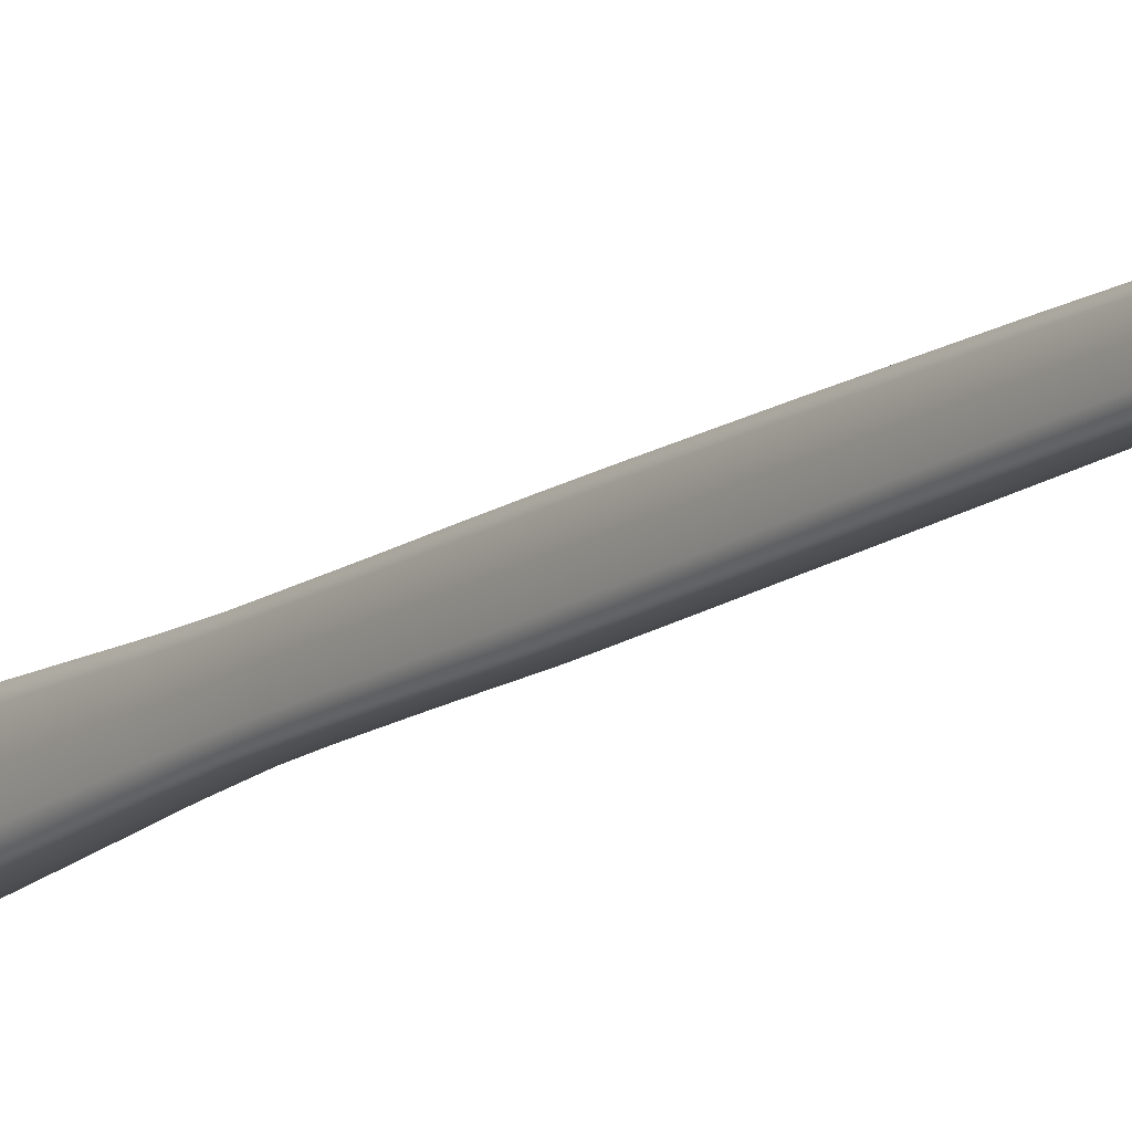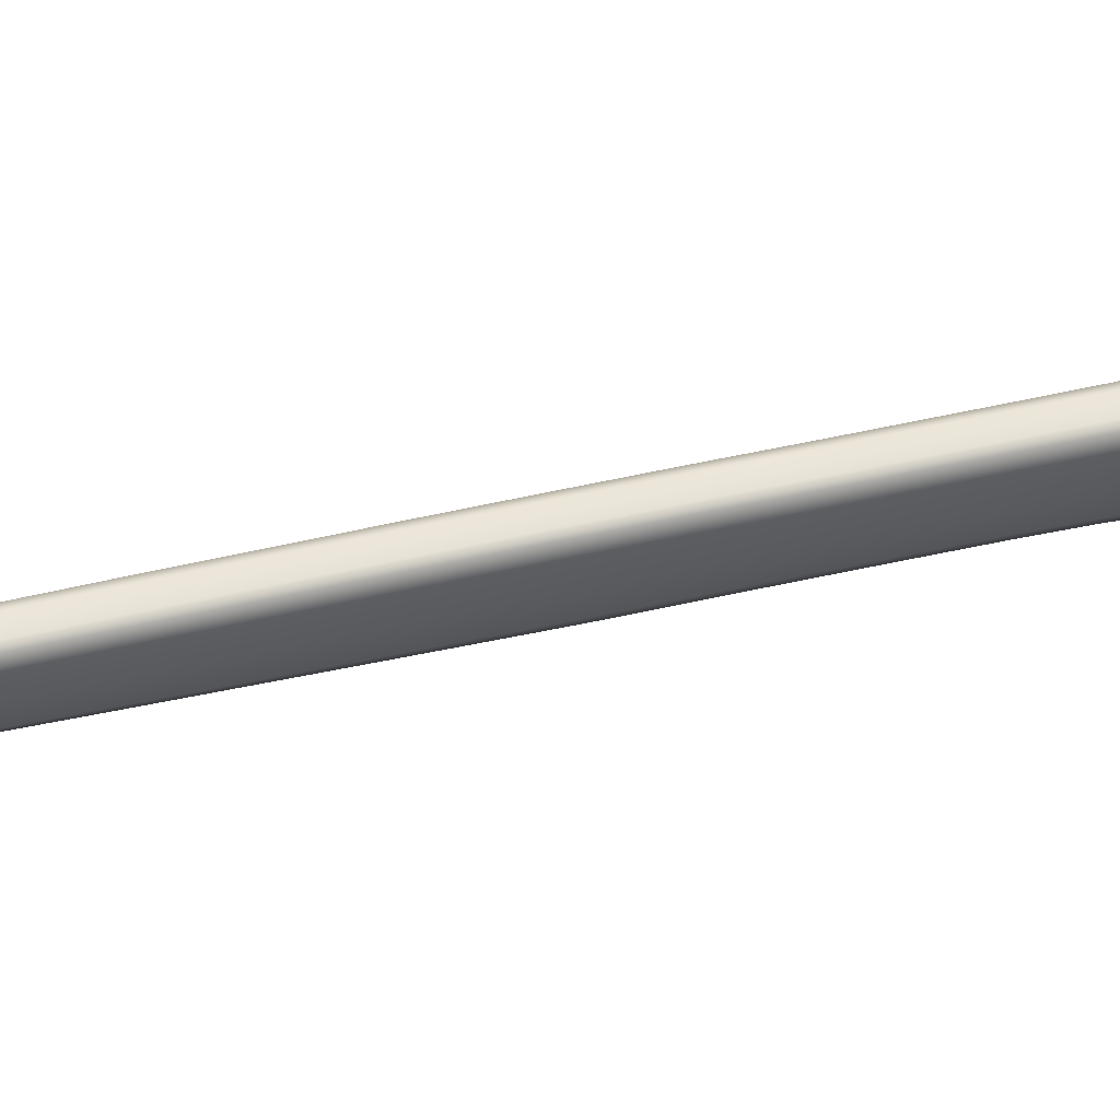
<metadata>
{"format":"obj","ext":"obj","renderer":"f3d","projection":"perspective","resolution":1024,"background":"white","views":[{"elev":-14.8,"azim":136.1,"up":"+Y"},{"elev":53.8,"azim":-112.9,"up":"+Y"}]}
</metadata>
<code>
o Cube.001
v 0.07306 0.01539 -0.000768
v 0.073 0.01771 -0.000855
v 0.07234 0.01583 0.003202
v 0.07236 0.01772 0.002732
v 0.07348 0.01533 -0.003286
v 0.07339 0.01759 -0.003194
v 0.07384 0.01523 -0.005374
v 0.07375 0.01749 -0.005282
v 0.07432 0.01523 -0.008536
v 0.07423 0.01736 -0.008448
v 0.07527 0.01554 -0.01537
v 0.0752 0.01718 -0.0153
v 0.07581 0.01562 -0.01888
v 0.07575 0.01714 -0.01883
v 0.07622 0.01562 -0.02137
v 0.07617 0.01713 -0.02137
v 0.07655 0.01561 -0.02331
v 0.07649 0.01713 -0.02325
v 0.07677 0.0156 -0.02468
v 0.07671 0.01712 -0.0246
v 0.07726 0.01562 -0.02762
v 0.0772 0.01711 -0.02753
v 0.0788 0.01571 -0.03695
v 0.07873 0.01699 -0.03679
v 0.08037 0.01573 -0.04695
v 0.08031 0.01677 -0.04683
v 0.07156 0.01526 -0.00139
v 0.0715 0.01759 -0.001477
v 0.07092 0.01571 0.002613
v 0.07094 0.0176 0.002144
v 0.07198 0.0152 -0.003908
v 0.07189 0.01746 -0.003816
v 0.07233 0.0151 -0.005996
v 0.07224 0.01736 -0.005904
v 0.0729 0.01511 -0.009124
v 0.07281 0.01724 -0.009036
v 0.07418 0.01544 -0.01582
v 0.07411 0.01709 -0.01575
v 0.0748 0.01554 -0.0193
v 0.07474 0.01706 -0.01925
v 0.07521 0.01554 -0.02178
v 0.07516 0.01705 -0.02179
v 0.07554 0.01553 -0.02373
v 0.07548 0.01705 -0.02367
v 0.07577 0.01552 -0.0251
v 0.0757 0.01704 -0.02502
v 0.07626 0.01554 -0.02804
v 0.07619 0.01702 -0.02795
v 0.07782 0.01563 -0.03735
v 0.07775 0.01691 -0.03719
v 0.07956 0.01566 -0.04729
v 0.0795 0.0167 -0.04717
v 0.07657 0.0152 -0.02794
v 0.07698 0.01523 -0.02777
v 0.0765 0.0152 -0.02482
v 0.07608 0.01516 -0.025
v 0.07123 0.01545 0.003407
v 0.07185 0.0155 0.003665
v 0.07189 0.01805 0.002949
v 0.07126 0.01799 0.002691
v 0.07598 0.01744 -0.02488
v 0.0764 0.01748 -0.02471
v 0.07689 0.01745 -0.02763
v 0.07647 0.01742 -0.0278
v 0.07511 0.01519 -0.01919
v 0.07553 0.01522 -0.01901
v 0.07497 0.0151 -0.01552
v 0.07451 0.01506 -0.0157
v 0.07441 0.01752 -0.0156
v 0.07487 0.01756 -0.01541
v 0.07544 0.0175 -0.01895
v 0.07502 0.01746 -0.01912
v 0.07245 0.01467 -0.003749
v 0.07307 0.01472 -0.003491
v 0.07264 0.01477 -0.000928
v 0.07202 0.01472 -0.001187
v 0.07812 0.01533 -0.03727
v 0.07853 0.01537 -0.03711
v 0.07192 0.01821 -0.001317
v 0.07254 0.01826 -0.001059
v 0.07293 0.01811 -0.003352
v 0.07231 0.01806 -0.00361
v 0.07842 0.01729 -0.03687
v 0.07802 0.01725 -0.03704
v 0.07552 0.01519 -0.02166
v 0.07594 0.01522 -0.02149
v 0.07587 0.01748 -0.02149
v 0.07545 0.01745 -0.02167
v 0.0728 0.01457 -0.005837
v 0.07342 0.01462 -0.005579
v 0.07981 0.01542 -0.04723
v 0.08015 0.01545 -0.04709
v 0.07328 0.01801 -0.005441
v 0.07266 0.01796 -0.005699
v 0.08006 0.01701 -0.0469
v 0.07973 0.01698 -0.04704
v 0.07585 0.01517 -0.02362
v 0.07627 0.01521 -0.02345
v 0.07618 0.01748 -0.02336
v 0.07576 0.01745 -0.02354
v 0.07334 0.01461 -0.008974
v 0.07393 0.01466 -0.00873
v 0.0738 0.01786 -0.008598
v 0.07321 0.01781 -0.008842
v 0.08159 0.01651 -0.05493
v 0.08089 0.01641 -0.05526
v 0.08137 0.01671 -0.05503
v 0.08115 0.0153 -0.05516
v 0.08163 0.0156 -0.05494
v 0.08094 0.0155 -0.05526
v 0.08108 0.01667 -0.05516
v 0.08144 0.01534 -0.05503
v 0.07309 0.01656 -0.000787
v 0.07266 0.01551 0.001563
v 0.07265 0.01784 0.001172
v 0.07232 0.0168 0.00331
v 0.0735 0.01646 -0.003214
v 0.07332 0.01535 -0.002297
v 0.07323 0.01762 -0.002227
v 0.07385 0.01636 -0.005303
v 0.07366 0.01528 -0.00431
v 0.07357 0.01754 -0.004218
v 0.07433 0.0163 -0.008468
v 0.07402 0.01519 -0.006522
v 0.07393 0.01743 -0.00643
v 0.07528 0.01636 -0.01532
v 0.07479 0.01537 -0.01192
v 0.07471 0.01726 -0.01185
v 0.07582 0.01639 -0.01884
v 0.07559 0.01561 -0.01753
v 0.07553 0.01715 -0.01747
v 0.07624 0.01638 -0.02135
v 0.07602 0.01563 -0.02015
v 0.07597 0.01714 -0.02013
v 0.07656 0.01638 -0.02327
v 0.0764 0.01562 -0.02243
v 0.07634 0.01713 -0.02241
v 0.07678 0.01637 -0.02463
v 0.07667 0.01561 -0.02403
v 0.0766 0.01713 -0.02396
v 0.07727 0.01637 -0.02756
v 0.07692 0.01561 -0.02554
v 0.07685 0.01712 -0.02546
v 0.0788 0.01636 -0.03685
v 0.07794 0.01567 -0.03172
v 0.07787 0.01706 -0.03159
v 0.08038 0.01625 -0.04688
v 0.07962 0.01574 -0.04217
v 0.07956 0.01689 -0.04202
v 0.08098 0.01664 -0.05105
v 0.07147 0.01642 -0.001459
v 0.07118 0.01538 0.000947
v 0.07116 0.01772 0.000556
v 0.07085 0.01667 0.0027
v 0.07188 0.01633 -0.003887
v 0.07182 0.01523 -0.002919
v 0.07173 0.0175 -0.002849
v 0.07223 0.01622 -0.005975
v 0.07216 0.01516 -0.004932
v 0.07207 0.01741 -0.00484
v 0.0728 0.01617 -0.009104
v 0.07253 0.01506 -0.00714
v 0.07244 0.01731 -0.007048
v 0.0741 0.01626 -0.0158
v 0.07354 0.01527 -0.01244
v 0.07346 0.01716 -0.01237
v 0.07473 0.0163 -0.01929
v 0.07457 0.01553 -0.01795
v 0.07451 0.01706 -0.01789
v 0.07515 0.01629 -0.0218
v 0.07501 0.01554 -0.02056
v 0.07496 0.01705 -0.02055
v 0.07547 0.01628 -0.02372
v 0.07539 0.01554 -0.02285
v 0.07534 0.01705 -0.02283
v 0.07569 0.01627 -0.02508
v 0.07566 0.01552 -0.02445
v 0.07559 0.01704 -0.02438
v 0.07618 0.01628 -0.02801
v 0.07591 0.01552 -0.02595
v 0.07584 0.01704 -0.02588
v 0.07775 0.01627 -0.03729
v 0.07694 0.01558 -0.03214
v 0.07687 0.01698 -0.03201
v 0.0795 0.01618 -0.04725
v 0.07873 0.01567 -0.04255
v 0.07866 0.01682 -0.04239
v 0.08023 0.01656 -0.05138
v 0.07157 0.01802 0.00282
v 0.07158 0.01835 0.000692
v 0.07223 0.01823 -0.001188
v 0.07221 0.0184 0.00095
v 0.0735 0.01784 -0.00872
v 0.07381 0.01766 -0.01219
v 0.07464 0.01754 -0.01551
v 0.07433 0.01771 -0.01198
v 0.07233 0.01474 -0.001057
v 0.0716 0.01484 0.0013
v 0.07154 0.01547 0.003536
v 0.07222 0.01489 0.001558
v 0.07474 0.01508 -0.01561
v 0.07392 0.01483 -0.01231
v 0.07363 0.01463 -0.008852
v 0.07444 0.01487 -0.0121
v 0.07597 0.01747 -0.02345
v 0.07587 0.01745 -0.02424
v 0.07619 0.01746 -0.0248
v 0.07629 0.01748 -0.02406
v 0.07629 0.01518 -0.02491
v 0.07597 0.01517 -0.02435
v 0.07606 0.01519 -0.02353
v 0.07639 0.0152 -0.02417
v 0.07989 0.01699 -0.04697
v 0.08074 0.01686 -0.05113
v 0.07297 0.01799 -0.00557
v 0.07286 0.01791 -0.006844
v 0.07347 0.01796 -0.006587
v 0.08051 0.01538 -0.05137
v 0.07998 0.01544 -0.04716
v 0.07299 0.01454 -0.006982
v 0.07311 0.0146 -0.005708
v 0.07361 0.01459 -0.006726
v 0.07566 0.01746 -0.02158
v 0.07562 0.01745 -0.0227
v 0.07604 0.01748 -0.02252
v 0.0757 0.01518 -0.02273
v 0.07573 0.0152 -0.02158
v 0.07612 0.01522 -0.02256
v 0.07822 0.01727 -0.03695
v 0.07891 0.01712 -0.04224
v 0.07928 0.01716 -0.04209
v 0.07262 0.01809 -0.003481
v 0.07248 0.01802 -0.004635
v 0.0731 0.01807 -0.004377
v 0.07901 0.0154 -0.04248
v 0.07833 0.01535 -0.03719
v 0.07938 0.01543 -0.04232
v 0.07262 0.01463 -0.004773
v 0.07276 0.0147 -0.00362
v 0.07324 0.01468 -0.004515
v 0.07523 0.01748 -0.01903
v 0.07524 0.01745 -0.02042
v 0.07566 0.01749 -0.02025
v 0.07532 0.01519 -0.02045
v 0.07532 0.0152 -0.0191
v 0.07574 0.01522 -0.02027
v 0.07668 0.01743 -0.02771
v 0.07715 0.01735 -0.03186
v 0.07756 0.01739 -0.03168
v 0.07215 0.0181 -0.00265
v 0.07277 0.01815 -0.002392
v 0.07725 0.01526 -0.03205
v 0.07678 0.01521 -0.02785
v 0.07767 0.01529 -0.03188
v 0.07228 0.0147 -0.002755
v 0.0729 0.01475 -0.002497
v 0.07479 0.01747 -0.01775
v 0.07521 0.0175 -0.01758
v 0.07488 0.01517 -0.01784
v 0.07531 0.0152 -0.01767
v 0.07612 0.01744 -0.02574
v 0.07654 0.01747 -0.02556
v 0.07112 0.01677 0.003807
v 0.07174 0.01682 0.004065
v 0.07622 0.01517 -0.02585
v 0.07664 0.0152 -0.02568
v 0.07639 0.01523 -0.02801
v 0.07795 0.01536 -0.03734
v 0.07667 0.01526 -0.02475
v 0.07716 0.01529 -0.02769
v 0.0759 0.0152 -0.02507
v 0.0787 0.01542 -0.03703
v 0.07644 0.01527 -0.02337
v 0.07567 0.01521 -0.02369
v 0.07099 0.01548 0.003191
v 0.07175 0.01477 -0.001298
v 0.07215 0.01801 0.002991
v 0.07212 0.01557 0.003663
v 0.07102 0.01791 0.00252
v 0.0729 0.01487 -0.000822
v 0.07281 0.01821 -0.000948
v 0.07166 0.01811 -0.001423
v 0.07581 0.01738 -0.02496
v 0.07558 0.01739 -0.02361
v 0.07707 0.01742 -0.02756
v 0.07658 0.01744 -0.02464
v 0.07629 0.01735 -0.02788
v 0.07635 0.01745 -0.02329
v 0.0786 0.01726 -0.0368
v 0.07785 0.0172 -0.03711
v 0.07493 0.01522 -0.01926
v 0.07534 0.01522 -0.02174
v 0.07516 0.01516 -0.01543
v 0.0757 0.01528 -0.01894
v 0.07432 0.0151 -0.01578
v 0.07612 0.01528 -0.02142
v 0.07417 0.01474 -0.008624
v 0.07308 0.01465 -0.009074
v 0.07423 0.01746 -0.01568
v 0.07296 0.01773 -0.008948
v 0.07562 0.01746 -0.01887
v 0.07506 0.01753 -0.01534
v 0.07485 0.0174 -0.01919
v 0.07405 0.01782 -0.008498
v 0.07604 0.01745 -0.02142
v 0.07527 0.01739 -0.02174
v 0.07218 0.01472 -0.003855
v 0.07253 0.01462 -0.005943
v 0.07333 0.01482 -0.003379
v 0.07368 0.01472 -0.005468
v 0.07967 0.01544 -0.04728
v 0.08029 0.0155 -0.04702
v 0.07205 0.01797 -0.003722
v 0.0732 0.01807 -0.003246
v 0.07355 0.01796 -0.005335
v 0.0724 0.01787 -0.00581
v 0.0802 0.01699 -0.04684
v 0.07959 0.01693 -0.0471
v 0.08103 0.01568 -0.05112
v 0.08028 0.0156 -0.05145
v 0.08043 0.01682 -0.05127
v 0.08082 0.01541 -0.05124
v 0.08164 0.01606 -0.05492
v 0.08088 0.01595 -0.05527
v 0.08156 0.01539 -0.05498
v 0.08103 0.01531 -0.05522
v 0.08122 0.01669 -0.05509
v 0.0813 0.01532 -0.0551
v 0.08096 0.01662 -0.05522
v 0.08149 0.0167 -0.05497
v 0.07271 0.01668 0.001424
v 0.07334 0.01649 -0.002237
v 0.07367 0.01641 -0.004239
v 0.07404 0.01631 -0.006451
v 0.0748 0.01632 -0.01187
v 0.0756 0.01638 -0.01748
v 0.07603 0.01638 -0.02012
v 0.07641 0.01638 -0.0224
v 0.07668 0.01637 -0.02398
v 0.07693 0.01637 -0.02548
v 0.07795 0.01637 -0.03164
v 0.07963 0.01632 -0.04208
v 0.07111 0.01655 0.00076
v 0.07171 0.01636 -0.00291
v 0.07205 0.01628 -0.004911
v 0.07243 0.01618 -0.007119
v 0.07345 0.01621 -0.01243
v 0.0745 0.01629 -0.01794
v 0.07494 0.01629 -0.02057
v 0.07532 0.01629 -0.02285
v 0.07559 0.01628 -0.02443
v 0.07584 0.01628 -0.02593
v 0.07686 0.01628 -0.03209
v 0.07866 0.01624 -0.04248
v 0.07784 0.01535 -0.0318
v 0.07249 0.01498 0.001635
v 0.07647 0.01745 -0.02399
v 0.07591 0.01529 -0.0202
v 0.07455 0.01767 -0.01189
v 0.0735 0.01477 -0.004404
v 0.07681 0.01526 -0.0256
v 0.07304 0.0181 -0.002285
v 0.07514 0.01522 -0.02052
v 0.07548 0.01527 -0.01759
v 0.07552 0.01521 -0.0228
v 0.07235 0.01468 -0.004879
v 0.07316 0.01484 -0.002386
v 0.07953 0.01548 -0.04225
v 0.07622 0.01745 -0.02245
v 0.07944 0.01713 -0.04203
v 0.07374 0.01791 -0.006482
v 0.07629 0.01528 -0.02248
v 0.07359 0.01758 -0.01229
v 0.07273 0.01459 -0.007087
v 0.07387 0.01468 -0.006615
v 0.08088 0.01684 -0.05108
v 0.07134 0.01489 0.001161
v 0.07672 0.01744 -0.02549
v 0.07202 0.01683 0.004055
v 0.0754 0.01747 -0.01751
v 0.0757 0.01738 -0.02431
v 0.07132 0.01825 0.000582
v 0.07584 0.01746 -0.02018
v 0.07247 0.01835 0.001056
v 0.0737 0.01487 -0.0124
v 0.07774 0.01736 -0.03161
v 0.07579 0.0152 -0.02442
v 0.08031 0.01678 -0.05133
v 0.0726 0.01781 -0.006955
v 0.07544 0.01739 -0.02277
v 0.07875 0.01707 -0.04231
v 0.07222 0.01792 -0.004747
v 0.07189 0.01801 -0.002761
v 0.07885 0.01542 -0.04254
v 0.07506 0.01739 -0.0205
v 0.07466 0.01495 -0.012
v 0.07697 0.0173 -0.03193
v 0.07337 0.01802 -0.004271
v 0.07656 0.01526 -0.0241
v 0.07201 0.01475 -0.002862
v 0.07462 0.01741 -0.01783
v 0.0747 0.0152 -0.01792
v 0.07595 0.01738 -0.02581
v 0.07088 0.01674 0.003582
v 0.07604 0.0152 -0.02592
v 0.07189 0.01837 0.000821
v 0.07407 0.01768 -0.01209
v 0.07191 0.01486 0.001429
v 0.07418 0.01485 -0.0122
v 0.07608 0.01746 -0.02415
v 0.07618 0.01519 -0.02426
v 0.07316 0.01793 -0.006716
v 0.08067 0.0154 -0.05131
v 0.0733 0.01456 -0.006854
v 0.07583 0.01747 -0.02261
v 0.07591 0.0152 -0.02264
v 0.07909 0.01714 -0.04216
v 0.07279 0.01804 -0.004506
v 0.07919 0.01542 -0.0424
v 0.07293 0.01465 -0.004644
v 0.07545 0.01747 -0.02034
v 0.07553 0.01521 -0.02036
v 0.07736 0.01737 -0.03177
v 0.07246 0.01813 -0.002521
v 0.07746 0.01528 -0.03196
v 0.07259 0.01472 -0.002626
v 0.075 0.01749 -0.01767
v 0.07509 0.01518 -0.01776
v 0.07633 0.01746 -0.02565
v 0.07143 0.01679 0.003936
v 0.07643 0.01519 -0.02577
v 0.07707 0.01529 -0.03212
v 0.08103 0.01616 -0.05108
v 0.08023 0.01608 -0.05143
v 0.08095 0.01546 -0.05118
v 0.08038 0.0154 -0.05143
v 0.08059 0.01684 -0.0512
f 1 114 331 113
f 114 3 116 331
f 331 116 4 115
f 113 331 115 2
f 2 119 332 113
f 119 6 117 332
f 332 117 5 118
f 113 332 118 1
f 6 122 333 117
f 122 8 120 333
f 333 120 7 121
f 117 333 121 5
f 8 125 334 120
f 125 10 123 334
f 334 123 9 124
f 120 334 124 7
f 10 128 335 123
f 128 12 126 335
f 335 126 11 127
f 123 335 127 9
f 12 131 336 126
f 131 14 129 336
f 336 129 13 130
f 126 336 130 11
f 14 134 337 129
f 134 16 132 337
f 337 132 15 133
f 129 337 133 13
f 16 137 338 132
f 137 18 135 338
f 338 135 17 136
f 132 338 136 15
f 18 140 339 135
f 140 20 138 339
f 339 138 19 139
f 135 339 139 17
f 20 143 340 138
f 143 22 141 340
f 340 141 21 142
f 138 340 142 19
f 22 146 341 141
f 146 24 144 341
f 341 144 23 145
f 141 341 145 21
f 24 149 342 144
f 149 26 147 342
f 342 147 25 148
f 144 342 148 23
f 27 151 343 152
f 151 28 153 343
f 343 153 30 154
f 152 343 154 29
f 28 151 344 157
f 151 27 156 344
f 344 156 31 155
f 157 344 155 32
f 32 155 345 160
f 155 31 159 345
f 345 159 33 158
f 160 345 158 34
f 34 158 346 163
f 158 33 162 346
f 346 162 35 161
f 163 346 161 36
f 36 161 347 166
f 161 35 165 347
f 347 165 37 164
f 166 347 164 38
f 38 164 348 169
f 164 37 168 348
f 348 168 39 167
f 169 348 167 40
f 40 167 349 172
f 167 39 171 349
f 349 171 41 170
f 172 349 170 42
f 42 170 350 175
f 170 41 174 350
f 350 174 43 173
f 175 350 173 44
f 44 173 351 178
f 173 43 177 351
f 351 177 45 176
f 178 351 176 46
f 46 176 352 181
f 176 45 180 352
f 352 180 47 179
f 181 352 179 48
f 48 179 353 184
f 179 47 183 353
f 353 183 49 182
f 184 353 182 50
f 50 182 354 187
f 182 49 186 354
f 354 186 51 185
f 187 354 185 52
f 21 145 355 270
f 145 23 272 355
f 355 272 78 254
f 270 355 254 54
f 3 114 356 278
f 114 1 280 356
f 356 280 75 200
f 278 356 200 58
f 20 140 357 286
f 140 18 288 357
f 357 288 99 208
f 286 357 208 62
f 13 133 358 294
f 133 15 296 358
f 358 296 86 246
f 294 358 246 66
f 12 128 359 302
f 128 10 304 359
f 359 304 103 196
f 302 359 196 70
f 5 121 360 309
f 121 7 310 360
f 360 310 90 240
f 309 360 240 74
f 19 142 361 269
f 142 21 270 361
f 361 270 54 266
f 269 361 266 55
f 6 119 362 314
f 119 2 281 362
f 362 281 80 251
f 314 362 251 81
f 65 244 363 291
f 244 85 292 363
f 363 292 41 171
f 291 363 171 39
f 11 130 364 293
f 130 13 294 364
f 364 294 66 260
f 293 364 260 67
f 85 226 365 292
f 226 97 274 365
f 365 274 43 174
f 292 365 174 41
f 73 238 366 307
f 238 89 308 366
f 366 308 33 159
f 307 366 159 31
f 1 118 367 280
f 118 5 309 367
f 367 309 74 256
f 280 367 256 75
f 23 148 368 272
f 148 25 312 368
f 368 312 92 237
f 272 368 237 78
f 18 137 369 288
f 137 16 305 369
f 369 305 87 225
f 288 369 225 99
f 26 149 370 317
f 149 24 289 370
f 370 289 83 231
f 317 370 231 95
f 10 125 371 304
f 125 8 315 371
f 371 315 93 217
f 304 371 217 103
f 15 136 372 296
f 136 17 273 372
f 372 273 98 228
f 296 372 228 86
f 69 194 373 299
f 194 104 300 373
f 373 300 36 166
f 299 373 166 38
f 89 220 374 308
f 220 101 298 374
f 374 298 35 162
f 308 374 162 33
f 7 124 375 310
f 124 9 297 375
f 375 297 102 222
f 310 375 222 90
f 105 150 376 330
f 150 26 317 376
f 376 317 95 214
f 330 376 214 107
f 57 198 377 275
f 198 76 276 377
f 377 276 27 152
f 275 377 152 29
f 22 143 378 285
f 143 20 286 378
f 378 286 62 262
f 285 378 262 63
f 4 116 379 277
f 116 3 278 379
f 379 278 58 264
f 277 379 264 59
f 14 131 380 301
f 131 12 302 380
f 380 302 70 258
f 301 380 258 71
f 61 206 381 283
f 206 100 284 381
f 381 284 44 178
f 283 381 178 46
f 79 190 382 282
f 190 60 279 382
f 382 279 30 153
f 282 382 153 28
f 16 134 383 305
f 134 14 301 383
f 383 301 71 243
f 305 383 243 87
f 2 115 384 281
f 115 4 277 384
f 384 277 59 192
f 281 384 192 80
f 101 202 385 298
f 202 68 295 385
f 385 295 37 165
f 298 385 165 35
f 24 146 386 289
f 146 22 285 386
f 386 285 63 249
f 289 386 249 83
f 97 210 387 274
f 210 56 271 387
f 387 271 45 177
f 274 387 177 43
f 111 321 388 329
f 321 96 318 388
f 388 318 52 188
f 329 388 188 106
f 104 216 389 300
f 216 94 316 389
f 389 316 34 163
f 300 389 163 36
f 100 224 390 284
f 224 88 306 390
f 390 306 42 175
f 284 390 175 44
f 96 230 391 318
f 230 84 290 391
f 391 290 50 187
f 318 391 187 52
f 94 233 392 316
f 233 82 313 392
f 392 313 32 160
f 316 392 160 34
f 82 250 393 313
f 250 79 282 393
f 393 282 28 157
f 313 393 157 32
f 77 235 394 268
f 235 91 311 394
f 394 311 51 186
f 268 394 186 49
f 88 242 395 306
f 242 72 303 395
f 395 303 40 172
f 306 395 172 42
f 9 127 396 297
f 127 11 293 396
f 396 293 67 204
f 297 396 204 102
f 84 248 397 290
f 248 64 287 397
f 397 287 48 184
f 290 397 184 50
f 8 122 398 315
f 122 6 314 398
f 398 314 81 234
f 315 398 234 93
f 17 139 399 273
f 139 19 269 399
f 399 269 55 212
f 273 399 212 98
f 76 255 400 276
f 255 73 307 400
f 400 307 31 156
f 276 400 156 27
f 72 257 401 303
f 257 69 299 401
f 401 299 38 169
f 303 401 169 40
f 68 259 402 295
f 259 65 291 402
f 402 291 39 168
f 295 402 168 37
f 64 261 403 287
f 261 61 283 403
f 403 283 46 181
f 287 403 181 48
f 60 263 404 279
f 263 57 275 404
f 404 275 29 154
f 279 404 154 30
f 56 265 405 271
f 265 53 267 405
f 405 267 47 180
f 271 405 180 45
f 60 190 406 189
f 190 79 191 406
f 406 191 80 192
f 189 406 192 59
f 104 194 407 193
f 194 69 195 407
f 407 195 70 196
f 193 407 196 103
f 76 198 408 197
f 198 57 199 408
f 408 199 58 200
f 197 408 200 75
f 68 202 409 201
f 202 101 203 409
f 409 203 102 204
f 201 409 204 67
f 100 206 410 205
f 206 61 207 410
f 410 207 62 208
f 205 410 208 99
f 56 210 411 209
f 210 97 211 411
f 411 211 98 212
f 209 411 212 55
f 94 216 412 215
f 216 104 193 412
f 412 193 103 217
f 215 412 217 93
f 108 218 413 328
f 218 91 219 413
f 413 219 92 322
f 328 413 322 112
f 101 220 414 203
f 220 89 221 414
f 414 221 90 222
f 203 414 222 102
f 88 224 415 223
f 224 100 205 415
f 415 205 99 225
f 223 415 225 87
f 97 226 416 211
f 226 85 227 416
f 416 227 86 228
f 211 416 228 98
f 84 230 417 229
f 230 96 213 417
f 417 213 95 231
f 229 417 231 83
f 82 233 418 232
f 233 94 215 418
f 418 215 93 234
f 232 418 234 81
f 91 235 419 219
f 235 77 236 419
f 419 236 78 237
f 219 419 237 92
f 89 238 420 221
f 238 73 239 420
f 420 239 74 240
f 221 420 240 90
f 72 242 421 241
f 242 88 223 421
f 421 223 87 243
f 241 421 243 71
f 85 244 422 227
f 244 65 245 422
f 422 245 66 246
f 227 422 246 86
f 64 248 423 247
f 248 84 229 423
f 423 229 83 249
f 247 423 249 63
f 79 250 424 191
f 250 82 232 424
f 424 232 81 251
f 191 424 251 80
f 77 252 425 236
f 252 53 253 425
f 425 253 54 254
f 236 425 254 78
f 73 255 426 239
f 255 76 197 426
f 426 197 75 256
f 239 426 256 74
f 69 257 427 195
f 257 72 241 427
f 427 241 71 258
f 195 427 258 70
f 65 259 428 245
f 259 68 201 428
f 428 201 67 260
f 245 428 260 66
f 61 261 429 207
f 261 64 247 429
f 429 247 63 262
f 207 429 262 62
f 57 263 430 199
f 263 60 189 430
f 430 189 59 264
f 199 430 264 58
f 53 265 431 253
f 265 56 209 431
f 431 209 55 266
f 253 431 266 54
f 53 252 432 267
f 252 77 268 432
f 432 268 49 183
f 267 432 183 47
f 26 150 433 147
f 150 105 323 433
f 433 323 109 319
f 147 433 319 25
f 52 185 434 188
f 185 51 320 434
f 434 320 110 324
f 188 434 324 106
f 25 319 435 312
f 319 109 325 435
f 435 325 112 322
f 312 435 322 92
f 91 218 436 311
f 218 108 326 436
f 436 326 110 320
f 311 436 320 51
f 96 321 437 213
f 321 111 327 437
f 437 327 107 214
f 213 437 214 95

</code>
